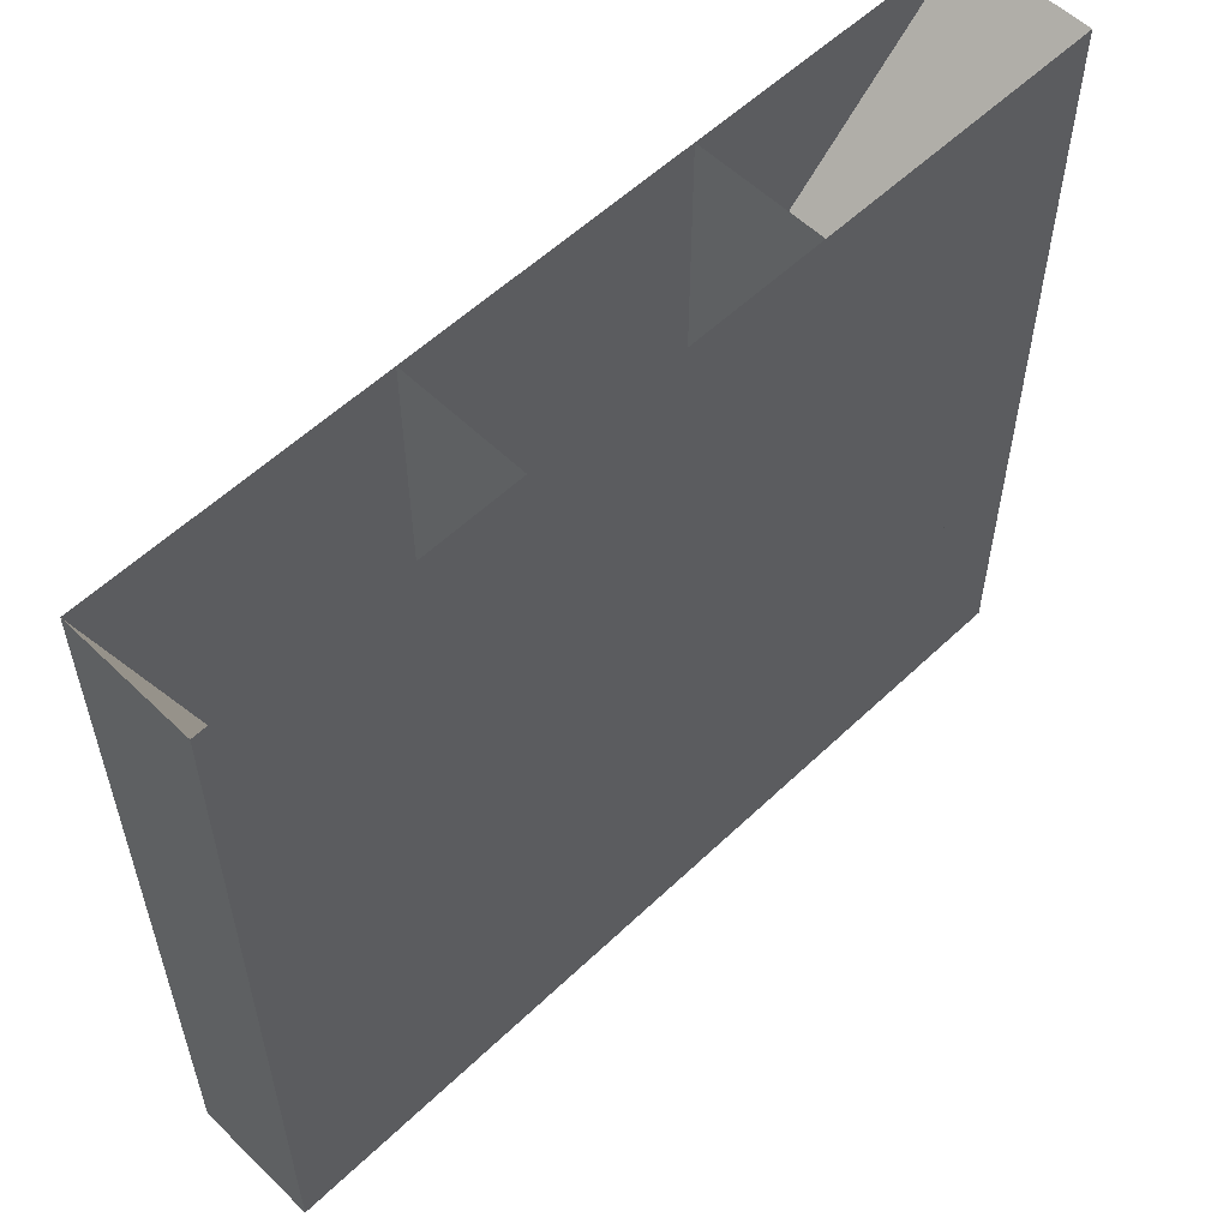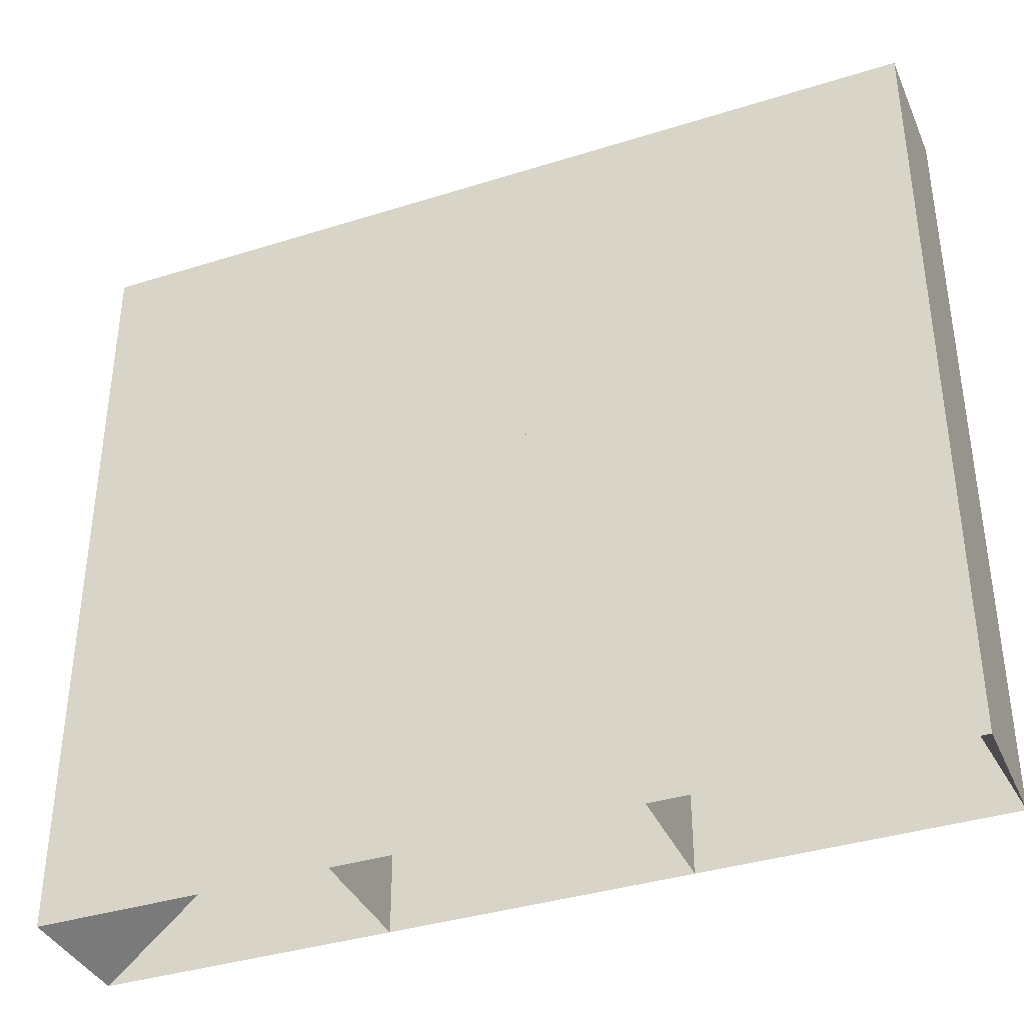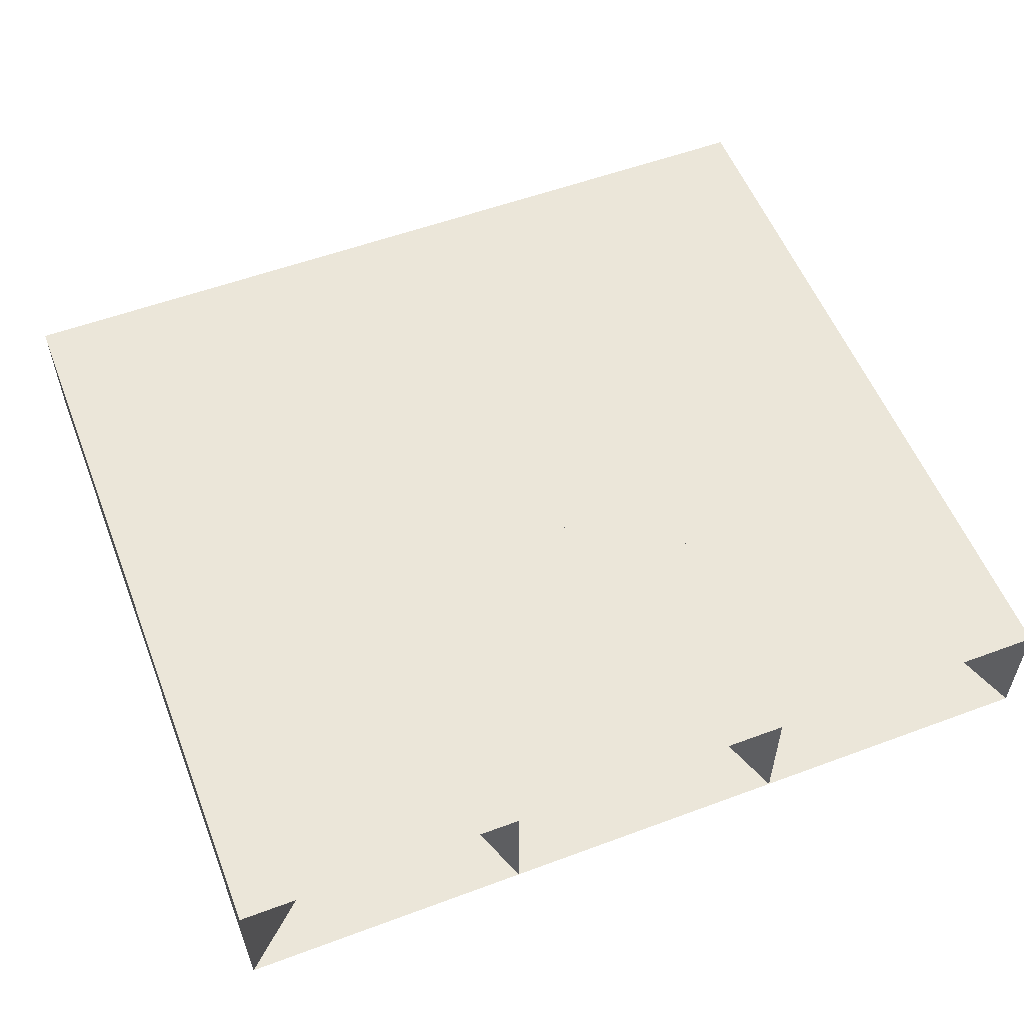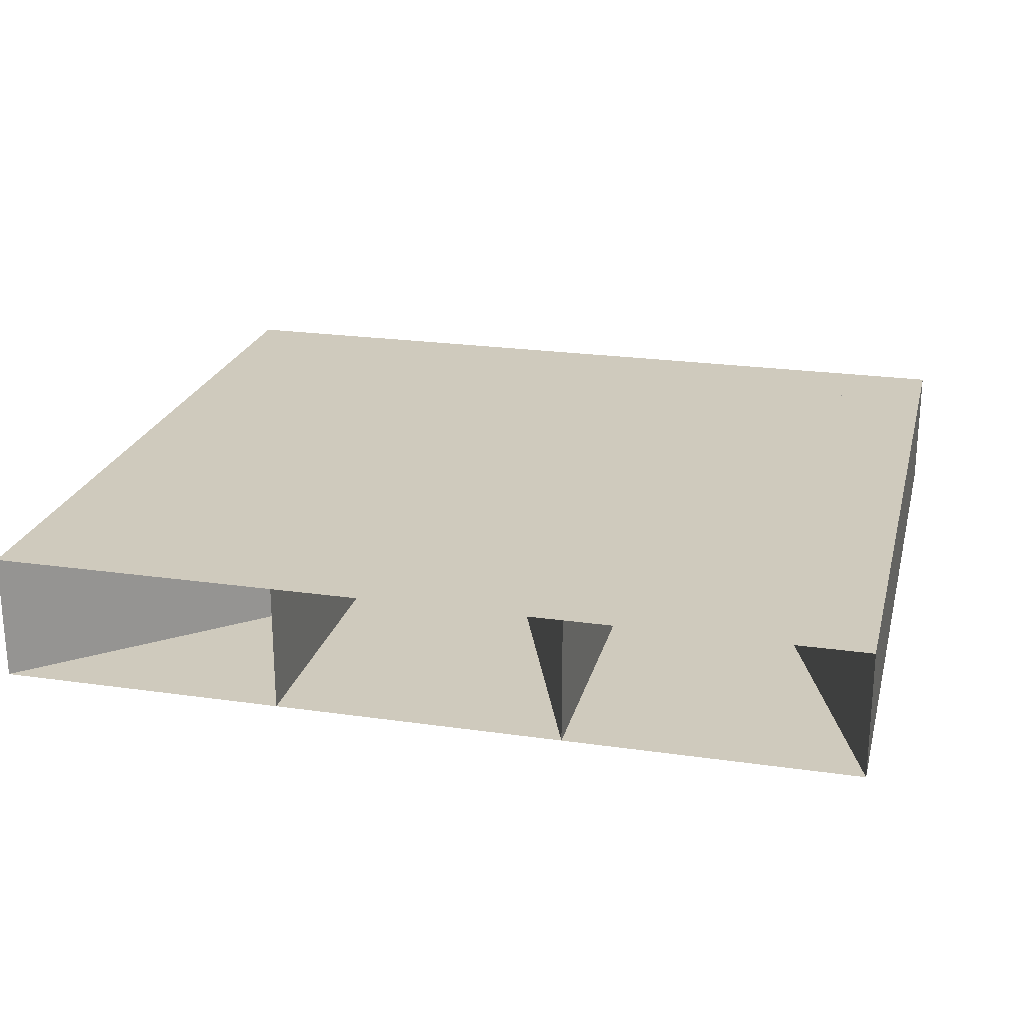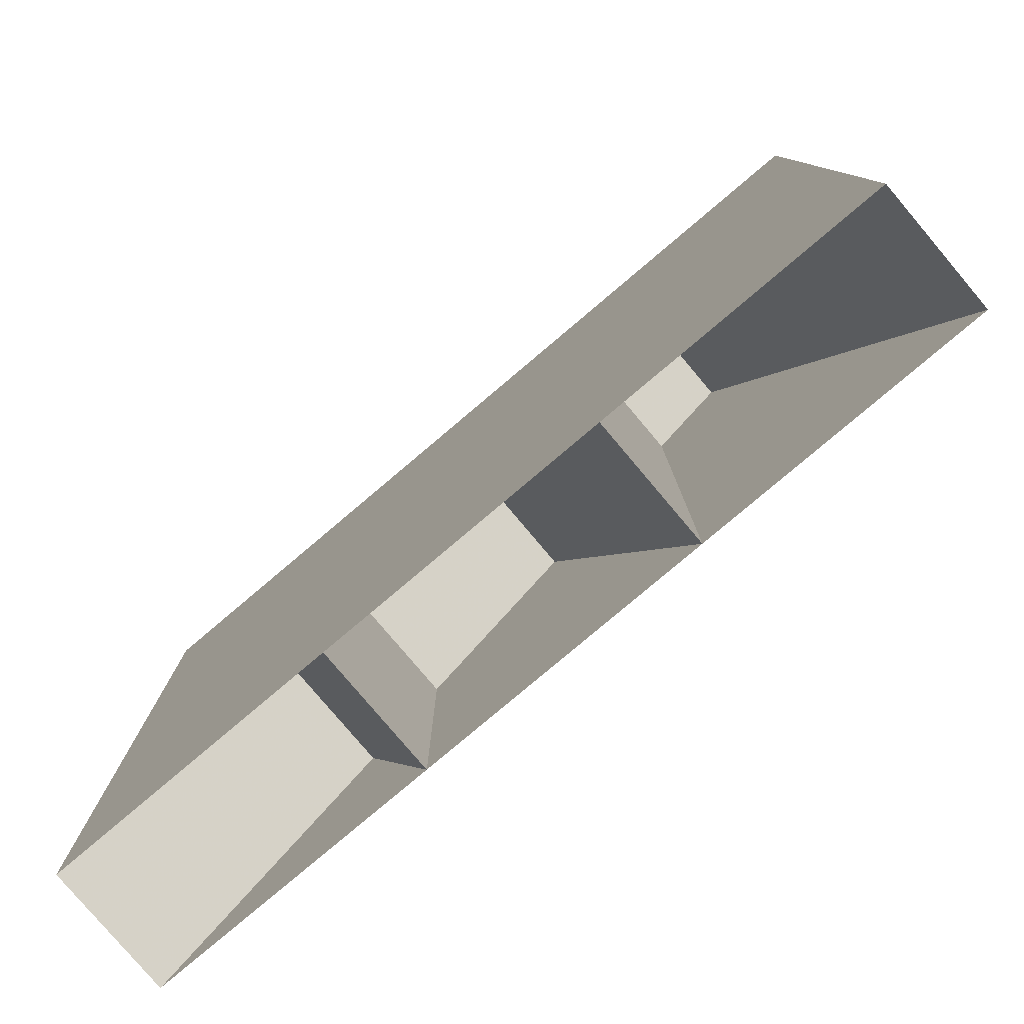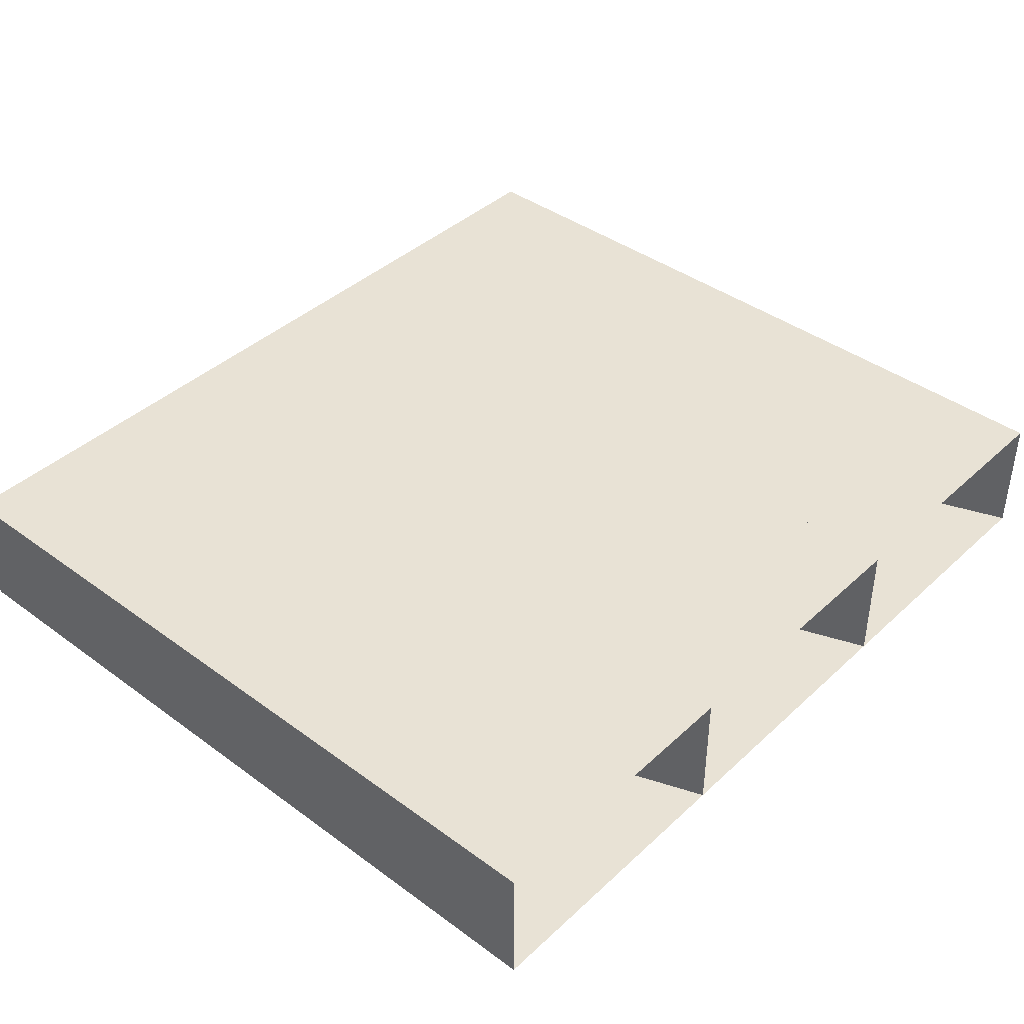
<metadata>
{"format":"obj","ext":"obj","renderer":"f3d","projection":"perspective","resolution":1024,"background":"white","views":[{"elev":56.5,"azim":-44.8,"up":"+Y"},{"elev":-37.5,"azim":22.0,"up":"+Y"},{"elev":55.5,"azim":-21.3,"up":"+Z"},{"elev":22.8,"azim":13.8,"up":"+Z"},{"elev":-79.8,"azim":40.2,"up":"+Y"},{"elev":40.7,"azim":-48.2,"up":"+Z"}]}
</metadata>
<code>
v -1.081e+04 1369 30.88
v -1.081e+04 1389 30.88
v -1.081e+04 1409 30.88
v -1.081e+04 1430 30.88
v -1.079e+04 1369 30.88
v -1.079e+04 1389 30.88
v -1.079e+04 1409 30.88
v -1.079e+04 1430 30.88
v -1.076e+04 1369 30.88
v -1.076e+04 1389 30.88
v -1.076e+04 1409 30.88
v -1.076e+04 1430 30.88
v -1.074e+04 1369 30.88
v -1.074e+04 1389 30.88
v -1.074e+04 1409 30.88
v -1.074e+04 1430 30.88
v -1.081e+04 1369 20.88
v -1.081e+04 1389 20.88
v -1.081e+04 1409 20.88
v -1.081e+04 1430 20.88
v -1.079e+04 1369 20.88
v -1.079e+04 1389 20.88
v -1.079e+04 1409 20.88
v -1.079e+04 1430 20.88
v -1.076e+04 1369 20.88
v -1.076e+04 1389 20.88
v -1.076e+04 1409 20.88
v -1.076e+04 1430 20.88
v -1.074e+04 1369 20.88
v -1.074e+04 1389 20.88
v -1.074e+04 1409 20.88
v -1.074e+04 1430 20.88
f 1 2 6
f 1 6 5
f 2 3 7
f 2 7 6
f 3 4 8
f 3 8 7
f 5 6 10
f 5 10 9
f 6 7 11
f 6 11 10
f 7 8 12
f 7 12 11
f 9 10 14
f 9 14 13
f 10 11 15
f 10 15 14
f 11 12 16
f 11 16 15
f 17 22 18
f 17 21 22
f 18 23 19
f 18 22 23
f 19 24 20
f 19 23 24
f 21 26 22
f 21 25 26
f 22 27 23
f 22 26 27
f 23 28 24
f 23 27 28
f 25 30 26
f 25 29 30
f 26 31 27
f 26 30 31
f 27 32 28
f 27 31 32
f 1 2 18
f 1 18 17
f 2 3 19
f 2 19 18
f 3 4 20
f 3 20 19
f 4 5 21
f 4 21 20
f 5 6 22
f 5 22 21
f 6 7 23
f 6 23 22
f 7 8 24
f 7 24 23
f 8 9 25
f 8 25 24
f 9 10 26
f 9 26 25
f 10 11 27
f 10 27 26
f 11 12 28
f 11 28 27
f 12 13 29
f 12 29 28
f 13 14 30
f 13 30 29
f 14 15 31
f 14 31 30
f 15 16 32
f 15 32 31
f 16 1 17
f 16 17 32

</code>
